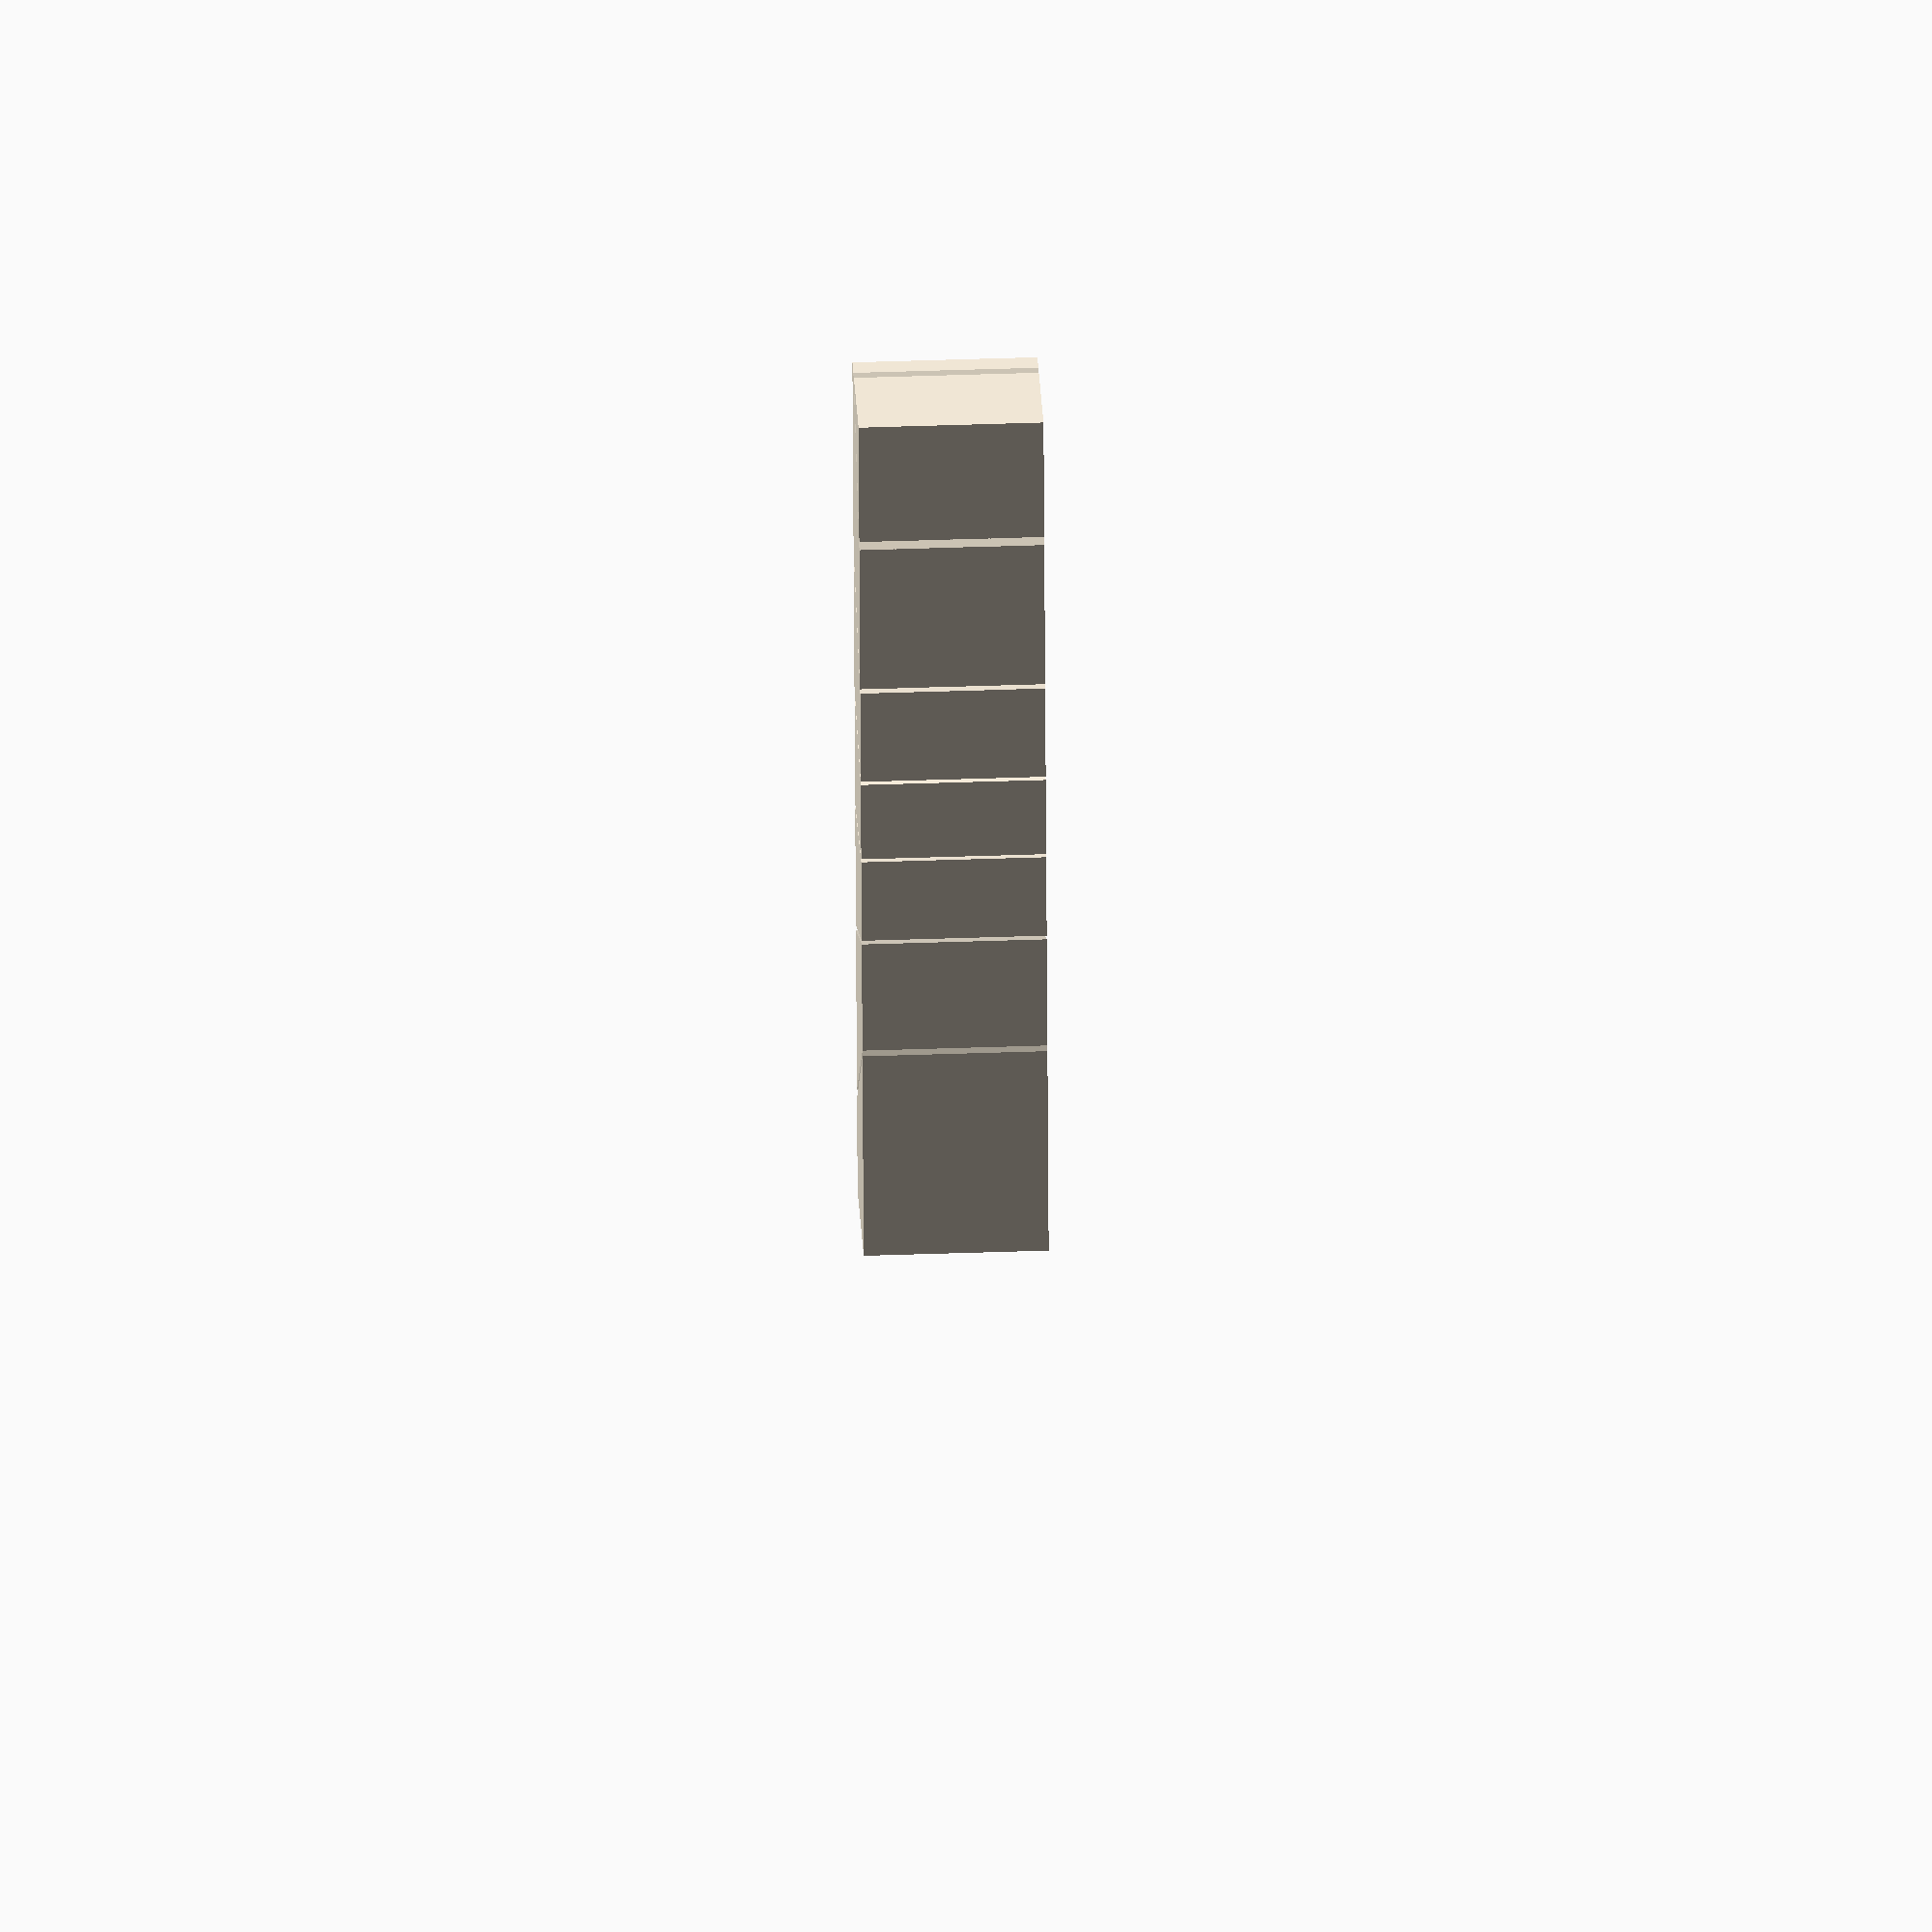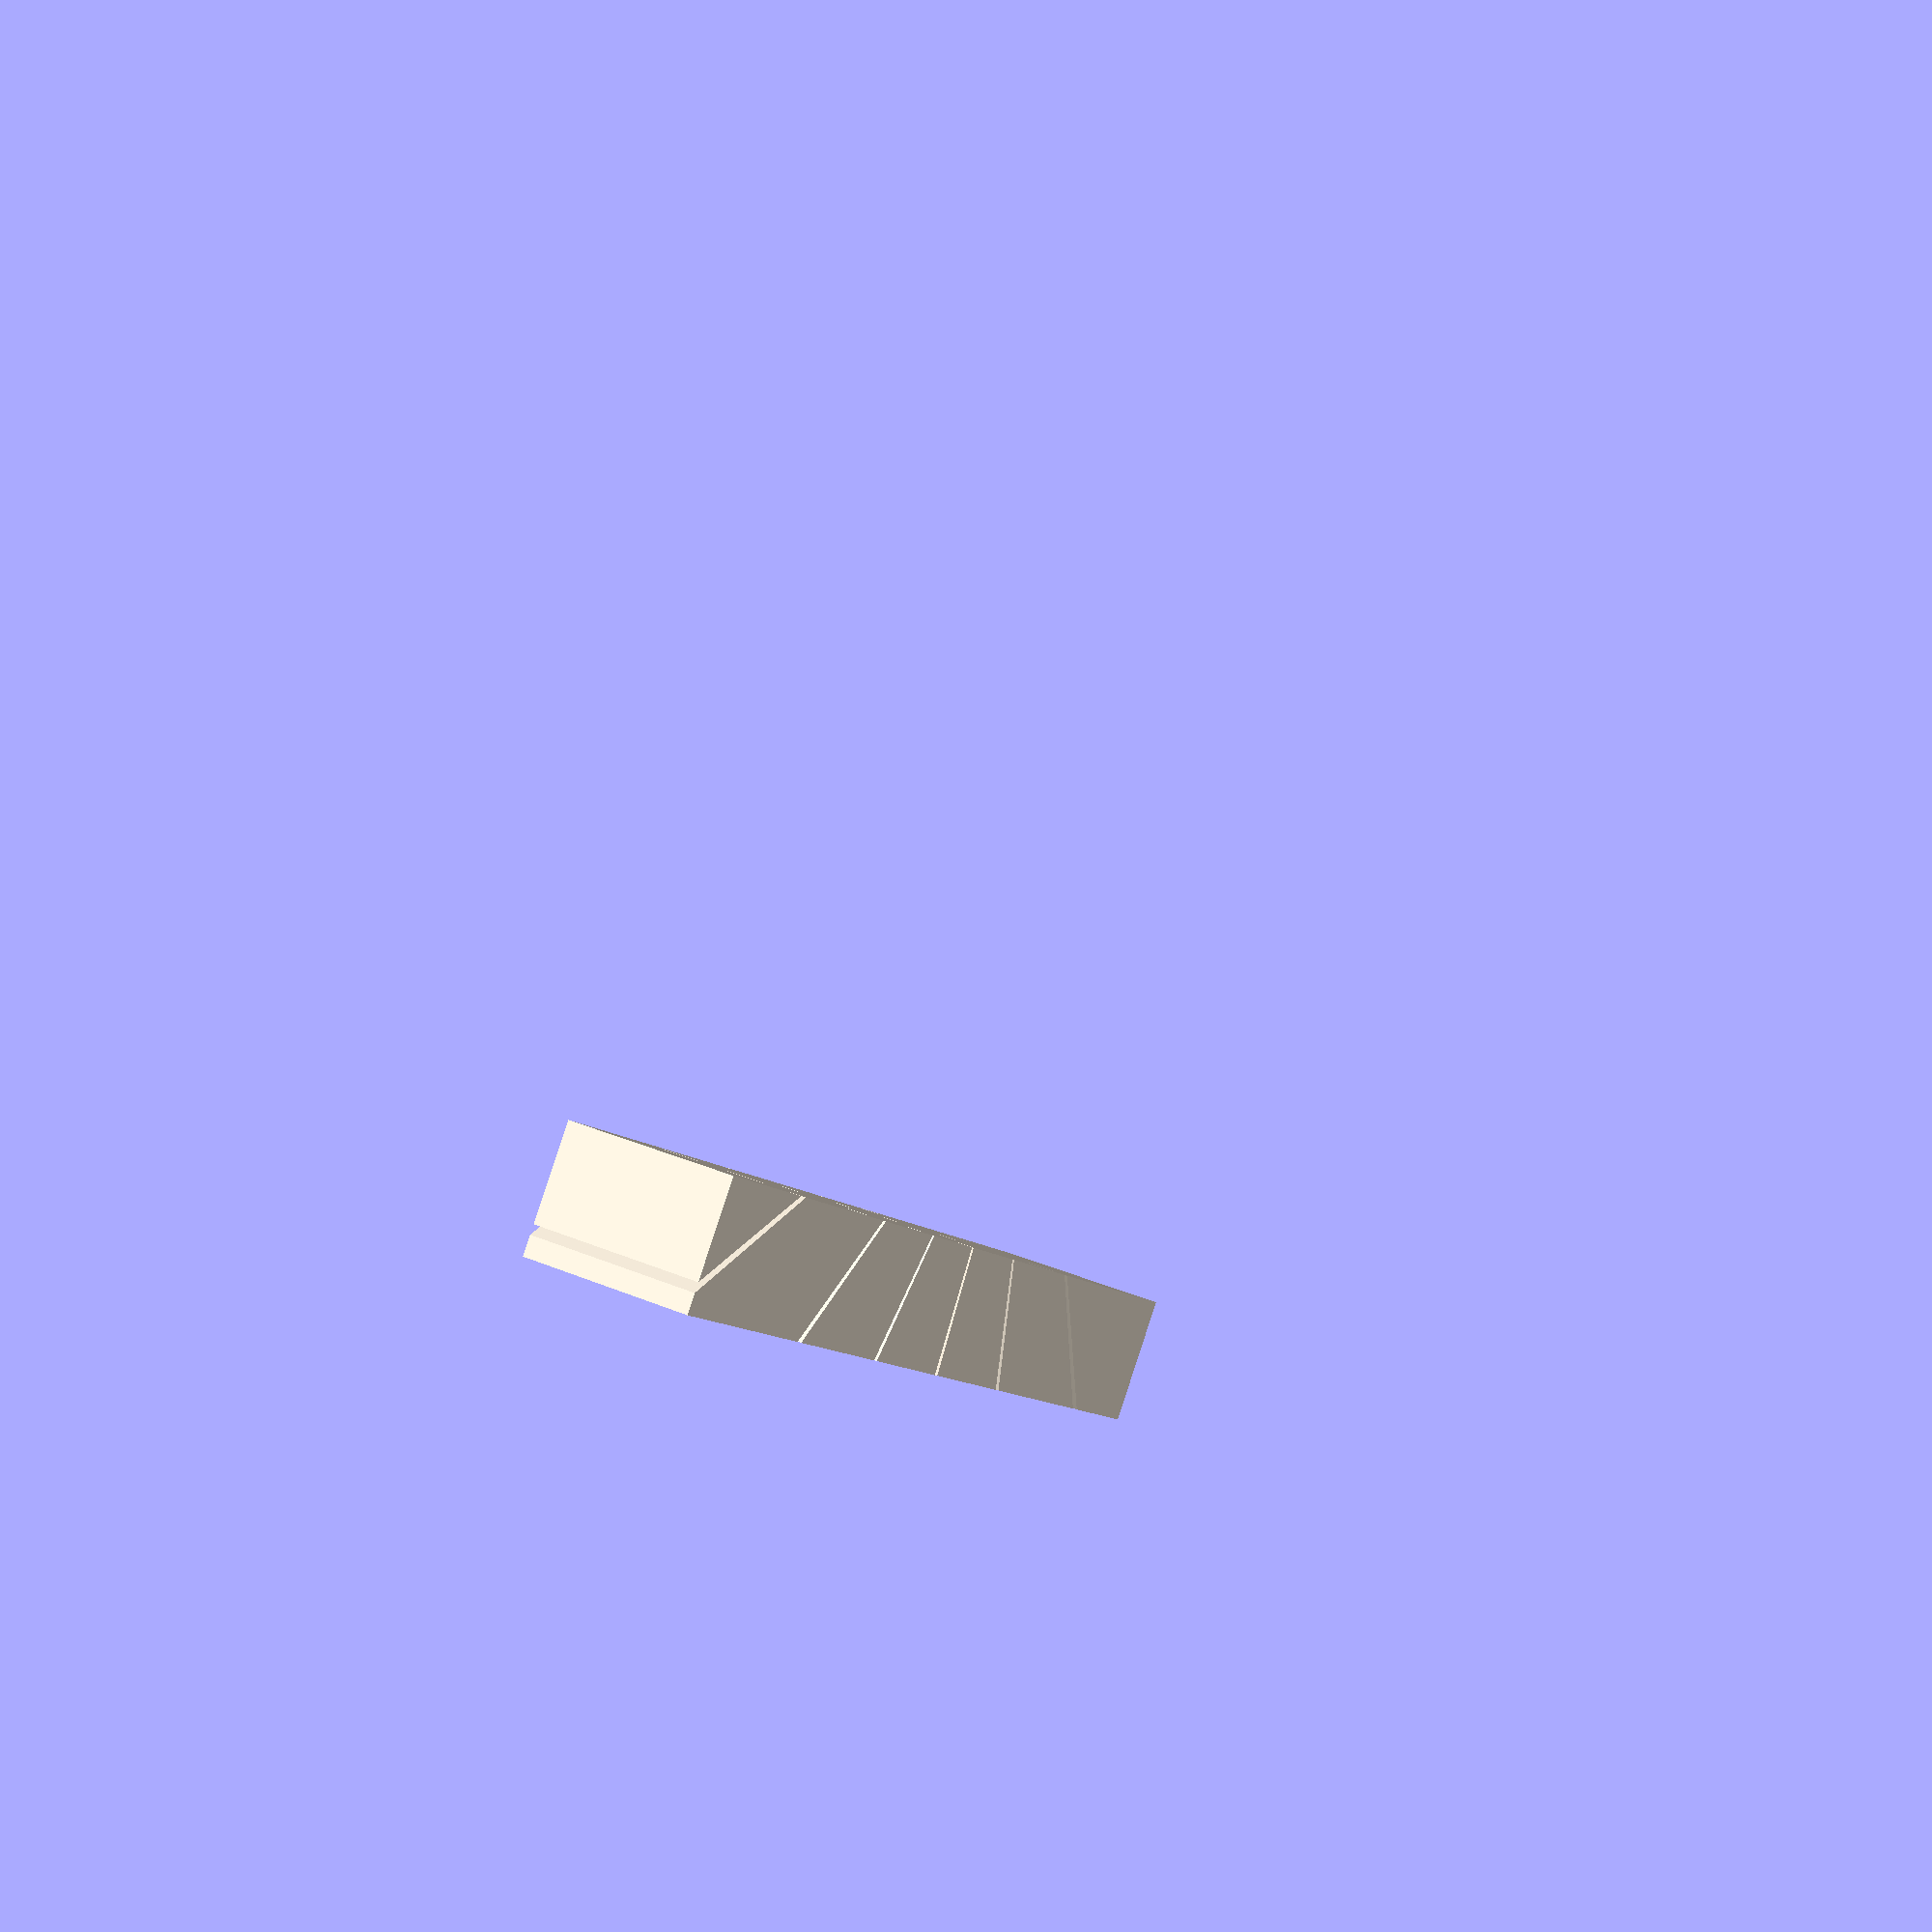
<openscad>
// Gengio (Nicolì Angelo) 2024: CODE LICENSED AS GPL-2.0

module Arc_02(){

    module Arc_01(){
   
        color("#a8b0b2")
        
        for (i=[0:45:359]) {
            r = 10; // pattern radius
            n = 19; // number of cars
            step = 360/n;
            for (i=[0:step:359]) {
                angle = i;
                dx = r*cos(angle);
                dy = r*sin(angle);
                //translate([dx,dy,0])
                rotate([0,0,angle])  
                {
                linear_extrude(7, scale = 1, center = true)
                polygon(points=[[0,0],[25,-4],[25,4]]);          
                }    
            }
        }
    }
    
    color("#f2e8d7"){
        difference(){
            Arc_01();
            translate([0,40,0])
            cube([50,50,100], center = true);
            translate([0,-15,0])
            cube([60,50,100], center = true);
            translate([48,0,0])
            cube([60,50,100], center = true);
            translate([-48,0,0])
            cube([60,50,100], center = true);
        }
    }

}

Arc_02();
</openscad>
<views>
elev=143.8 azim=276.6 roll=272.7 proj=o view=solid
elev=151.2 azim=324.3 roll=57.6 proj=p view=solid
</views>
